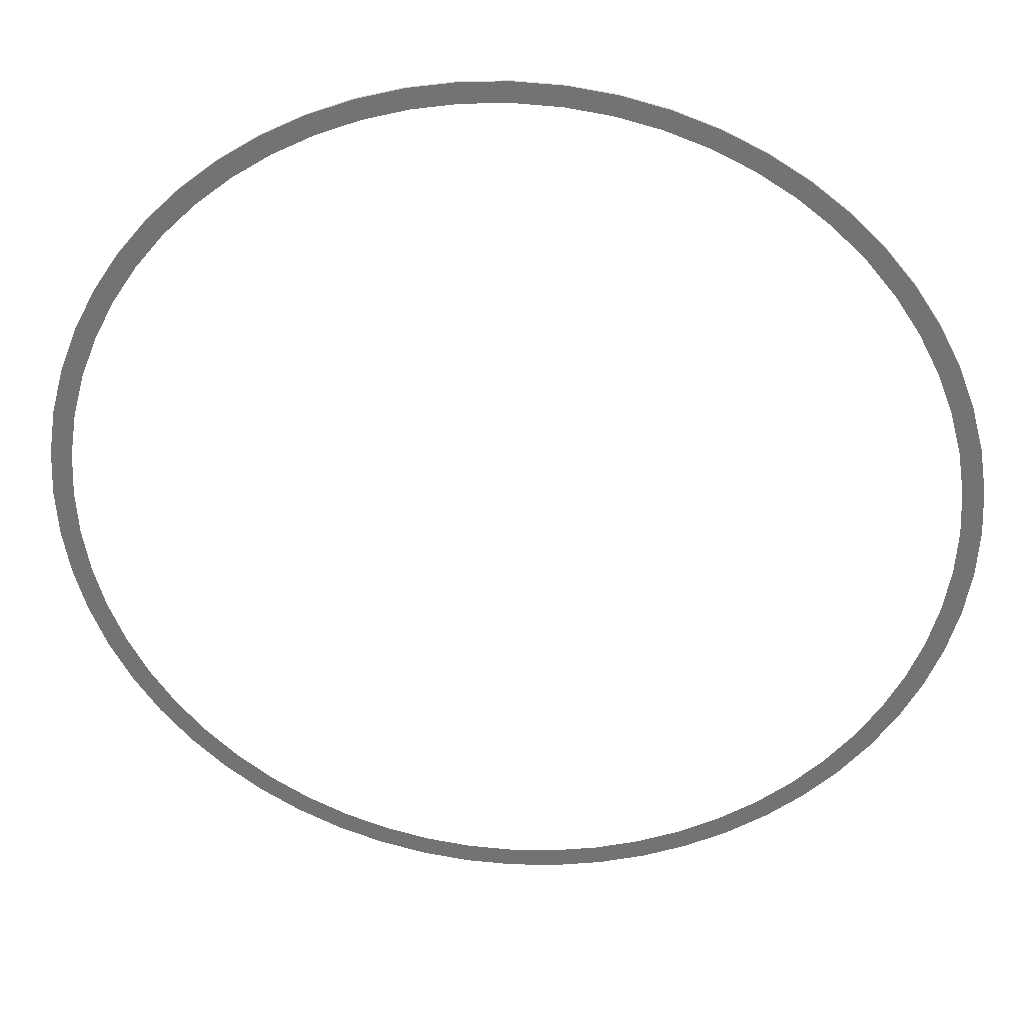
<metadata>
{"format":"obj","ext":"obj","renderer":"f3d","projection":"perspective","resolution":1024,"background":"white","views":[{"elev":33.7,"azim":4.6,"up":"+Z"}]}
</metadata>
<code>
o #ID258
v -0.6083 -0.5979 -0.2058
v -0.6104 -0.5979 -0.01454
v -0.6251 -0.5979 -0.1432
v -0.6072 -0.5979 -0.07628
v -0.5851 -0.5979 -0.2662
v -0.5975 -0.5979 -0.1373
v -0.5815 -0.5979 -0.1971
v -0.5557 -0.5979 -0.324
v -0.5594 -0.5979 -0.2548
v -0.5313 -0.5979 -0.3099
v -0.5204 -0.5979 -0.3783
v -0.4976 -0.5979 -0.3617
v -0.4797 -0.5979 -0.4286
v -0.4587 -0.5979 -0.4098
v -0.4339 -0.5979 -0.4744
v -0.415 -0.5979 -0.4535
v -0.3835 -0.5979 -0.5152
v -0.367 -0.5979 -0.4924
v -0.3292 -0.5979 -0.5505
v -0.3151 -0.5979 -0.5261
v -0.2715 -0.5979 -0.5799
v -0.26 -0.5979 -0.5541
v -0.211 -0.5979 -0.6031
v -0.2023 -0.5979 -0.5763
v -0.1485 -0.5979 -0.6198
v -0.1426 -0.5979 -0.5923
v -0.08447 -0.5979 -0.63
v -0.08153 -0.5979 -0.6019
v -0.01979 -0.5979 -0.6334
v -0.01979 -0.5979 -0.6052
v 0.04195 -0.5979 -0.6019
v 0.0449 -0.5979 -0.63
v 0.103 -0.5979 -0.5923
v 0.1089 -0.5979 -0.6198
v 0.1627 -0.5979 -0.5763
v 0.1714 -0.5979 -0.6031
v 0.2204 -0.5979 -0.5541
v 0.2319 -0.5979 -0.5799
v 0.2755 -0.5979 -0.5261
v 0.2896 -0.5979 -0.5505
v 0.3274 -0.5979 -0.4924
v 0.3439 -0.5979 -0.5152
v 0.3754 -0.5979 -0.4535
v 0.3943 -0.5979 -0.4744
v 0.4191 -0.5979 -0.4098
v 0.4401 -0.5979 -0.4286
v 0.4581 -0.5979 -0.3617
v 0.4809 -0.5979 -0.3783
v 0.4917 -0.5979 -0.3099
v 0.5161 -0.5979 -0.324
v 0.5198 -0.5979 -0.2548
v 0.5455 -0.5979 -0.2662
v 0.5419 -0.5979 -0.1971
v 0.5579 -0.5979 -0.1373
v 0.5688 -0.5979 -0.2058
v 0.5676 -0.5979 -0.07628
v 0.5709 -0.5979 -0.01454
v 0.5855 -0.5979 -0.1432
v 0.5855 -0.5979 0.1141
v 0.5957 -0.5979 0.05015
v 0.5957 -0.5979 -0.07923
v 0.599 -0.5979 -0.01454
v -0.6352 -0.5979 -0.07923
v -0.6352 -0.5979 0.05015
v -0.6386 -0.5979 -0.01454
v -0.6251 -0.5979 0.1141
v -0.6083 -0.5979 0.1767
v -0.6072 -0.5979 0.0472
v -0.5851 -0.5979 0.2372
v -0.5975 -0.5979 0.1083
v -0.5815 -0.5979 0.168
v -0.5557 -0.5979 0.2949
v -0.5594 -0.5979 0.2257
v -0.5313 -0.5979 0.2808
v -0.5204 -0.5979 0.3492
v -0.4976 -0.5979 0.3326
v -0.4797 -0.5979 0.3995
v -0.4587 -0.5979 0.3807
v -0.4339 -0.5979 0.4453
v -0.415 -0.5979 0.4244
v -0.3835 -0.5979 0.4861
v -0.367 -0.5979 0.4633
v -0.3292 -0.5979 0.5214
v -0.3151 -0.5979 0.497
v -0.2715 -0.5979 0.5508
v -0.26 -0.5979 0.525
v -0.211 -0.5979 0.574
v -0.2023 -0.5979 0.5472
v -0.1485 -0.5979 0.5908
v -0.1426 -0.5979 0.5632
v -0.08447 -0.5979 0.6009
v -0.08153 -0.5979 0.5729
v -0.01979 -0.5979 0.6043
v -0.01979 -0.5979 0.5761
v 0.04195 -0.5979 0.5729
v 0.0449 -0.5979 0.6009
v 0.103 -0.5979 0.5632
v 0.1089 -0.5979 0.5908
v 0.1627 -0.5979 0.5472
v 0.1714 -0.5979 0.574
v 0.2204 -0.5979 0.525
v 0.2319 -0.5979 0.5508
v 0.2755 -0.5979 0.497
v 0.2896 -0.5979 0.5214
v 0.3274 -0.5979 0.4633
v 0.3439 -0.5979 0.4861
v 0.3754 -0.5979 0.4244
v 0.3943 -0.5979 0.4453
v 0.4191 -0.5979 0.3807
v 0.4401 -0.5979 0.3995
v 0.4581 -0.5979 0.3326
v 0.4809 -0.5979 0.3492
v 0.4917 -0.5979 0.2808
v 0.5161 -0.5979 0.2949
v 0.5198 -0.5979 0.2257
v 0.5455 -0.5979 0.2372
v 0.5419 -0.5979 0.168
v 0.5579 -0.5979 0.1083
v 0.5688 -0.5979 0.1767
v 0.5676 -0.5979 0.0472
v 0.5855 -0.5979 0.1141
v 0.5709 -0.5979 -0.01454
v 0.5688 -0.5979 0.1767
v 0.5676 -0.5979 0.0472
v 0.5579 -0.5979 0.1083
v 0.5455 -0.5979 0.2372
v 0.5419 -0.5979 0.168
v 0.5198 -0.5979 0.2257
v 0.5161 -0.5979 0.2949
v 0.4917 -0.5979 0.2808
v 0.4809 -0.5979 0.3492
v 0.4581 -0.5979 0.3326
v 0.4401 -0.5979 0.3995
v 0.4191 -0.5979 0.3807
v 0.3943 -0.5979 0.4453
v 0.3754 -0.5979 0.4244
v 0.3439 -0.5979 0.4861
v 0.3274 -0.5979 0.4633
v 0.2896 -0.5979 0.5214
v 0.2755 -0.5979 0.497
v 0.2319 -0.5979 0.5508
v 0.2204 -0.5979 0.525
v 0.1714 -0.5979 0.574
v 0.1627 -0.5979 0.5472
v 0.1089 -0.5979 0.5908
v 0.103 -0.5979 0.5632
v 0.0449 -0.5979 0.6009
v 0.04195 -0.5979 0.5729
v -0.01979 -0.5979 0.6043
v -0.01979 -0.5979 0.5761
v -0.08153 -0.5979 0.5729
v -0.08447 -0.5979 0.6009
v -0.1426 -0.5979 0.5632
v -0.1485 -0.5979 0.5908
v -0.2023 -0.5979 0.5472
v -0.211 -0.5979 0.574
v -0.26 -0.5979 0.525
v -0.2715 -0.5979 0.5508
v -0.3151 -0.5979 0.497
v -0.3292 -0.5979 0.5214
v -0.367 -0.5979 0.4633
v -0.3835 -0.5979 0.4861
v -0.415 -0.5979 0.4244
v -0.4339 -0.5979 0.4453
v -0.4587 -0.5979 0.3807
v -0.4797 -0.5979 0.3995
v -0.4976 -0.5979 0.3326
v -0.5204 -0.5979 0.3492
v -0.5313 -0.5979 0.2808
v -0.5557 -0.5979 0.2949
v -0.5594 -0.5979 0.2257
v -0.5815 -0.5979 0.168
v -0.5851 -0.5979 0.2372
v -0.5975 -0.5979 0.1083
v -0.6072 -0.5979 0.0472
v -0.6083 -0.5979 0.1767
v -0.6104 -0.5979 -0.01454
v -0.6251 -0.5979 -0.1432
v -0.6251 -0.5979 0.1141
v -0.6352 -0.5979 -0.07923
v -0.6352 -0.5979 0.05015
v -0.6386 -0.5979 -0.01454
v 0.599 -0.5979 -0.01454
v 0.5957 -0.5979 -0.07923
v 0.5957 -0.5979 0.05015
v 0.5855 -0.5979 -0.1432
v 0.5688 -0.5979 -0.2058
v 0.5676 -0.5979 -0.07628
v 0.5579 -0.5979 -0.1373
v 0.5455 -0.5979 -0.2662
v 0.5419 -0.5979 -0.1971
v 0.5198 -0.5979 -0.2548
v 0.5161 -0.5979 -0.324
v 0.4917 -0.5979 -0.3099
v 0.4809 -0.5979 -0.3783
v 0.4581 -0.5979 -0.3617
v 0.4401 -0.5979 -0.4286
v 0.4191 -0.5979 -0.4098
v 0.3943 -0.5979 -0.4744
v 0.3754 -0.5979 -0.4535
v 0.3439 -0.5979 -0.5152
v 0.3274 -0.5979 -0.4924
v 0.2896 -0.5979 -0.5505
v 0.2755 -0.5979 -0.5261
v 0.2319 -0.5979 -0.5799
v 0.2204 -0.5979 -0.5541
v 0.1714 -0.5979 -0.6031
v 0.1627 -0.5979 -0.5763
v 0.1089 -0.5979 -0.6198
v 0.103 -0.5979 -0.5923
v 0.0449 -0.5979 -0.63
v 0.04195 -0.5979 -0.6019
v -0.01979 -0.5979 -0.6334
v -0.01979 -0.5979 -0.6052
v -0.08153 -0.5979 -0.6019
v -0.08447 -0.5979 -0.63
v -0.1426 -0.5979 -0.5923
v -0.1485 -0.5979 -0.6198
v -0.2023 -0.5979 -0.5763
v -0.211 -0.5979 -0.6031
v -0.26 -0.5979 -0.5541
v -0.2715 -0.5979 -0.5799
v -0.3151 -0.5979 -0.5261
v -0.3292 -0.5979 -0.5505
v -0.367 -0.5979 -0.4924
v -0.3835 -0.5979 -0.5152
v -0.415 -0.5979 -0.4535
v -0.4339 -0.5979 -0.4744
v -0.4587 -0.5979 -0.4098
v -0.4797 -0.5979 -0.4286
v -0.4976 -0.5979 -0.3617
v -0.5204 -0.5979 -0.3783
v -0.5313 -0.5979 -0.3099
v -0.5557 -0.5979 -0.324
v -0.5594 -0.5979 -0.2548
v -0.5815 -0.5979 -0.1971
v -0.5851 -0.5979 -0.2662
v -0.5975 -0.5979 -0.1373
v -0.6072 -0.5979 -0.07628
v -0.6083 -0.5979 -0.2058
v -0.3292 -0.5952 0.5214
v -0.3835 -0.5979 0.4861
v -0.3292 -0.5979 0.5214
v -0.3835 -0.5952 0.4861
v -0.3835 -0.5952 0.4861
v -0.3292 -0.5952 0.5214
v -0.3835 -0.5979 0.4861
v -0.3292 -0.5979 0.5214
v -0.4339 -0.5979 0.4453
v -0.4339 -0.5952 0.4453
v -0.4339 -0.5952 0.4453
v -0.4339 -0.5979 0.4453
v -0.4797 -0.5952 0.3995
v -0.4797 -0.5979 0.3995
v -0.4797 -0.5979 0.3995
v -0.4797 -0.5952 0.3995
v -0.5204 -0.5952 0.3492
v -0.5204 -0.5979 0.3492
v -0.5204 -0.5979 0.3492
v -0.5204 -0.5952 0.3492
v -0.5557 -0.5952 0.2949
v -0.5557 -0.5979 0.2949
v -0.5557 -0.5979 0.2949
v -0.5557 -0.5952 0.2949
v -0.5851 -0.5952 0.2372
v -0.5851 -0.5979 0.2372
v -0.5851 -0.5979 0.2372
v -0.5851 -0.5952 0.2372
v -0.6083 -0.5952 0.1767
v -0.6083 -0.5979 0.1767
v -0.6083 -0.5979 0.1767
v -0.6083 -0.5952 0.1767
v -0.6251 -0.5952 0.1141
v -0.6251 -0.5979 0.1141
v -0.6251 -0.5979 0.1141
v -0.6251 -0.5952 0.1141
v -0.6352 -0.5952 0.05015
v -0.6352 -0.5979 0.05015
v -0.6352 -0.5979 0.05015
v -0.6352 -0.5952 0.05015
v -0.6386 -0.5952 -0.01454
v -0.6386 -0.5979 -0.01454
v -0.6386 -0.5979 -0.01454
v -0.6386 -0.5952 -0.01454
v -0.6352 -0.5952 -0.07923
v -0.6352 -0.5979 -0.07923
v -0.6352 -0.5979 -0.07923
v -0.6352 -0.5952 -0.07923
v -0.6251 -0.5952 -0.1432
v -0.6251 -0.5979 -0.1432
v -0.6251 -0.5979 -0.1432
v -0.6251 -0.5952 -0.1432
v -0.6083 -0.5952 -0.2058
v -0.6083 -0.5979 -0.2058
v -0.6083 -0.5979 -0.2058
v -0.6083 -0.5952 -0.2058
v -0.5851 -0.5952 -0.2662
v -0.5851 -0.5979 -0.2662
v -0.5851 -0.5979 -0.2662
v -0.5851 -0.5952 -0.2662
v -0.5557 -0.5952 -0.324
v -0.5557 -0.5979 -0.324
v -0.5557 -0.5979 -0.324
v -0.5557 -0.5952 -0.324
v -0.5204 -0.5952 -0.3783
v -0.5204 -0.5979 -0.3783
v -0.5204 -0.5979 -0.3783
v -0.5204 -0.5952 -0.3783
v -0.4797 -0.5952 -0.4286
v -0.4797 -0.5979 -0.4286
v -0.4797 -0.5979 -0.4286
v -0.4797 -0.5952 -0.4286
v -0.4339 -0.5952 -0.4744
v -0.4339 -0.5979 -0.4744
v -0.4339 -0.5979 -0.4744
v -0.4339 -0.5952 -0.4744
v -0.3835 -0.5952 -0.5152
v -0.3835 -0.5979 -0.5152
v -0.3835 -0.5952 -0.5152
v -0.3835 -0.5979 -0.5152
v -0.3292 -0.5952 -0.5505
v -0.3292 -0.5979 -0.5505
v -0.3292 -0.5952 -0.5505
v -0.3292 -0.5979 -0.5505
v -0.2715 -0.5952 -0.5799
v -0.2715 -0.5979 -0.5799
v -0.2715 -0.5952 -0.5799
v -0.2715 -0.5979 -0.5799
v -0.211 -0.5952 -0.6031
v -0.211 -0.5979 -0.6031
v -0.211 -0.5952 -0.6031
v -0.211 -0.5979 -0.6031
v -0.1485 -0.5952 -0.6198
v -0.1485 -0.5979 -0.6198
v -0.1485 -0.5952 -0.6198
v -0.1485 -0.5979 -0.6198
v -0.08447 -0.5952 -0.63
v -0.08447 -0.5979 -0.63
v -0.08447 -0.5952 -0.63
v -0.08447 -0.5979 -0.63
v -0.01979 -0.5952 -0.6334
v -0.01979 -0.5979 -0.6334
v -0.01979 -0.5952 -0.6334
v -0.01979 -0.5979 -0.6334
v 0.0449 -0.5952 -0.63
v 0.0449 -0.5979 -0.63
v 0.0449 -0.5952 -0.63
v 0.0449 -0.5979 -0.63
v 0.1089 -0.5952 -0.6198
v 0.1089 -0.5979 -0.6198
v 0.1089 -0.5952 -0.6198
v 0.1089 -0.5979 -0.6198
v 0.1714 -0.5952 -0.6031
v 0.1714 -0.5979 -0.6031
v 0.1714 -0.5952 -0.6031
v 0.1714 -0.5979 -0.6031
v 0.2319 -0.5952 -0.5799
v 0.2319 -0.5979 -0.5799
v 0.2319 -0.5952 -0.5799
v 0.2319 -0.5979 -0.5799
v 0.2896 -0.5952 -0.5505
v 0.2896 -0.5979 -0.5505
v 0.2896 -0.5952 -0.5505
v 0.2896 -0.5979 -0.5505
v 0.3439 -0.5952 -0.5152
v 0.3439 -0.5979 -0.5152
v 0.3439 -0.5952 -0.5152
v 0.3439 -0.5979 -0.5152
v 0.3943 -0.5952 -0.4744
v 0.3943 -0.5979 -0.4744
v 0.3943 -0.5952 -0.4744
v 0.3943 -0.5979 -0.4744
v 0.4401 -0.5952 -0.4286
v 0.4401 -0.5979 -0.4286
v 0.4401 -0.5952 -0.4286
v 0.4401 -0.5979 -0.4286
v 0.4809 -0.5952 -0.3783
v 0.4809 -0.5979 -0.3783
v 0.4809 -0.5952 -0.3783
v 0.4809 -0.5979 -0.3783
v 0.5161 -0.5952 -0.324
v 0.5161 -0.5979 -0.324
v 0.5161 -0.5952 -0.324
v 0.5161 -0.5979 -0.324
v 0.5455 -0.5952 -0.2662
v 0.5455 -0.5979 -0.2662
v 0.5455 -0.5952 -0.2662
v 0.5455 -0.5979 -0.2662
v 0.5688 -0.5952 -0.2058
v 0.5688 -0.5979 -0.2058
v 0.5688 -0.5952 -0.2058
v 0.5688 -0.5979 -0.2058
v 0.5855 -0.5952 -0.1432
v 0.5855 -0.5979 -0.1432
v 0.5855 -0.5952 -0.1432
v 0.5855 -0.5979 -0.1432
v 0.5957 -0.5952 -0.07923
v 0.5957 -0.5979 -0.07923
v 0.5957 -0.5952 -0.07923
v 0.5957 -0.5979 -0.07923
v 0.599 -0.5952 -0.01454
v 0.599 -0.5979 -0.01454
v 0.599 -0.5952 -0.01454
v 0.599 -0.5979 -0.01454
v 0.5957 -0.5952 0.05015
v 0.5957 -0.5979 0.05015
v 0.5957 -0.5952 0.05015
v 0.5957 -0.5979 0.05015
v 0.5855 -0.5952 0.1141
v 0.5855 -0.5979 0.1141
v 0.5855 -0.5952 0.1141
v 0.5855 -0.5979 0.1141
v 0.5688 -0.5952 0.1767
v 0.5688 -0.5979 0.1767
v 0.5688 -0.5952 0.1767
v 0.5688 -0.5979 0.1767
v 0.5455 -0.5952 0.2372
v 0.5455 -0.5979 0.2372
v 0.5455 -0.5952 0.2372
v 0.5455 -0.5979 0.2372
v 0.5161 -0.5952 0.2949
v 0.5161 -0.5979 0.2949
v 0.5161 -0.5952 0.2949
v 0.5161 -0.5979 0.2949
v 0.4809 -0.5952 0.3492
v 0.4809 -0.5979 0.3492
v 0.4809 -0.5952 0.3492
v 0.4809 -0.5979 0.3492
v 0.4401 -0.5952 0.3995
v 0.4401 -0.5979 0.3995
v 0.4401 -0.5952 0.3995
v 0.4401 -0.5979 0.3995
v 0.3943 -0.5952 0.4453
v 0.3943 -0.5979 0.4453
v 0.3943 -0.5952 0.4453
v 0.3943 -0.5979 0.4453
v 0.3439 -0.5979 0.4861
v 0.3439 -0.5952 0.4861
v 0.3439 -0.5952 0.4861
v 0.3439 -0.5979 0.4861
v 0.2896 -0.5979 0.5214
v 0.2896 -0.5952 0.5214
v 0.2896 -0.5952 0.5214
v 0.2896 -0.5979 0.5214
v 0.2319 -0.5979 0.5508
v 0.2319 -0.5952 0.5508
v 0.2319 -0.5952 0.5508
v 0.2319 -0.5979 0.5508
v 0.1714 -0.5979 0.574
v 0.1714 -0.5952 0.574
v 0.1714 -0.5952 0.574
v 0.1714 -0.5979 0.574
v 0.1089 -0.5979 0.5908
v 0.1089 -0.5952 0.5908
v 0.1089 -0.5952 0.5908
v 0.1089 -0.5979 0.5908
v 0.0449 -0.5979 0.6009
v 0.0449 -0.5952 0.6009
v 0.0449 -0.5952 0.6009
v 0.0449 -0.5979 0.6009
v -0.01979 -0.5979 0.6043
v -0.01979 -0.5952 0.6043
v -0.01979 -0.5952 0.6043
v -0.01979 -0.5979 0.6043
v -0.08447 -0.5979 0.6009
v -0.08447 -0.5952 0.6009
v -0.08447 -0.5952 0.6009
v -0.08447 -0.5979 0.6009
v -0.1485 -0.5979 0.5908
v -0.1485 -0.5952 0.5908
v -0.1485 -0.5952 0.5908
v -0.1485 -0.5979 0.5908
v -0.211 -0.5979 0.574
v -0.211 -0.5952 0.574
v -0.211 -0.5952 0.574
v -0.211 -0.5979 0.574
v -0.2715 -0.5979 0.5508
v -0.2715 -0.5952 0.5508
v -0.2715 -0.5952 0.5508
v -0.2715 -0.5979 0.5508
f 121 122 123
f 122 124 123
f 124 125 123
f 123 125 126
f 125 127 126
f 127 128 126
f 126 128 129
f 128 130 129
f 129 130 131
f 130 132 131
f 131 132 133
f 132 134 133
f 133 134 135
f 134 136 135
f 135 136 137
f 136 138 137
f 137 138 139
f 138 140 139
f 139 140 141
f 140 142 141
f 141 142 143
f 142 144 143
f 143 144 145
f 144 146 145
f 145 146 147
f 146 148 147
f 147 148 149
f 148 150 149
f 150 151 149
f 149 151 152
f 151 153 152
f 152 153 154
f 153 155 154
f 154 155 156
f 155 157 156
f 156 157 158
f 157 159 158
f 158 159 160
f 159 161 160
f 160 161 162
f 161 163 162
f 162 163 164
f 163 165 164
f 164 165 166
f 165 167 166
f 166 167 168
f 167 169 168
f 168 169 170
f 169 171 170
f 171 172 170
f 170 172 173
f 172 174 173
f 174 175 173
f 173 175 176
f 175 177 176
f 177 178 176
f 176 178 179
f 178 180 179
f 179 180 181
f 182 181 180
f 183 184 185
f 184 186 185
f 185 186 121
f 121 186 122
f 186 187 122
f 122 187 188
f 188 187 189
f 187 190 189
f 189 190 191
f 191 190 192
f 190 193 192
f 192 193 194
f 193 195 194
f 194 195 196
f 195 197 196
f 196 197 198
f 197 199 198
f 198 199 200
f 199 201 200
f 200 201 202
f 201 203 202
f 202 203 204
f 203 205 204
f 204 205 206
f 205 207 206
f 206 207 208
f 207 209 208
f 208 209 210
f 209 211 210
f 210 211 212
f 211 213 212
f 212 213 214
f 214 213 215
f 213 216 215
f 215 216 217
f 216 218 217
f 217 218 219
f 218 220 219
f 219 220 221
f 220 222 221
f 221 222 223
f 222 224 223
f 223 224 225
f 224 226 225
f 225 226 227
f 226 228 227
f 227 228 229
f 228 230 229
f 229 230 231
f 230 232 231
f 231 232 233
f 232 234 233
f 233 234 235
f 235 234 236
f 234 237 236
f 236 237 238
f 238 237 239
f 237 240 239
f 239 240 177
f 178 177 240
f 245 246 247
f 248 247 246
f 251 245 252
f 247 252 245
f 255 256 252
f 251 252 256
f 259 260 255
f 256 255 260
f 263 264 259
f 260 259 264
f 267 268 263
f 264 263 268
f 271 272 267
f 268 267 272
f 275 276 271
f 272 271 276
f 279 280 275
f 276 275 280
f 283 284 279
f 280 279 284
f 287 288 283
f 284 283 288
f 291 292 287
f 288 287 292
f 295 296 291
f 292 291 296
f 299 300 295
f 296 295 300
f 303 304 299
f 300 299 304
f 307 308 303
f 304 303 308
f 311 312 307
f 308 307 312
f 315 316 311
f 312 311 316
f 316 315 319
f 320 319 315
f 319 320 323
f 324 323 320
f 323 324 327
f 328 327 324
f 327 328 331
f 332 331 328
f 331 332 335
f 336 335 332
f 335 336 339
f 340 339 336
f 339 340 343
f 344 343 340
f 343 344 347
f 348 347 344
f 347 348 351
f 352 351 348
f 351 352 355
f 356 355 352
f 355 356 359
f 360 359 356
f 359 360 363
f 364 363 360
f 363 364 367
f 368 367 364
f 367 368 371
f 372 371 368
f 371 372 375
f 376 375 372
f 375 376 379
f 380 379 376
f 379 380 383
f 384 383 380
f 383 384 387
f 388 387 384
f 387 388 391
f 392 391 388
f 391 392 395
f 396 395 392
f 395 396 399
f 400 399 396
f 399 400 403
f 404 403 400
f 403 404 407
f 408 407 404
f 407 408 411
f 412 411 408
f 411 412 415
f 416 415 412
f 415 416 419
f 420 419 416
f 419 420 423
f 424 423 420
f 423 424 427
f 428 427 424
f 427 428 431
f 432 431 428
f 431 432 435
f 436 435 432
f 439 435 440
f 436 440 435
f 443 439 444
f 440 444 439
f 447 443 448
f 444 448 443
f 451 447 452
f 448 452 447
f 455 451 456
f 452 456 451
f 459 455 460
f 456 460 455
f 463 459 464
f 460 464 459
f 467 463 468
f 464 468 463
f 471 467 472
f 468 472 467
f 475 471 476
f 472 476 471
f 479 475 480
f 476 480 475
f 246 479 248
f 480 248 479
f 1 2 3
f 2 1 4
f 4 1 5
f 4 5 6
f 6 5 7
f 7 5 8
f 7 8 9
f 9 8 10
f 10 8 11
f 10 11 12
f 12 11 13
f 12 13 14
f 14 13 15
f 14 15 16
f 16 15 17
f 16 17 18
f 18 17 19
f 18 19 20
f 20 19 21
f 20 21 22
f 22 21 23
f 22 23 24
f 24 23 25
f 24 25 26
f 26 25 27
f 26 27 28
f 28 27 29
f 28 29 30
f 30 29 31
f 31 29 32
f 31 32 33
f 33 32 34
f 33 34 35
f 35 34 36
f 35 36 37
f 37 36 38
f 37 38 39
f 39 38 40
f 39 40 41
f 41 40 42
f 41 42 43
f 43 42 44
f 43 44 45
f 45 44 46
f 45 46 47
f 47 46 48
f 47 48 49
f 49 48 50
f 49 50 51
f 51 50 52
f 51 52 53
f 53 52 54
f 54 52 55
f 54 55 56
f 56 55 57
f 57 55 58
f 57 58 59
f 59 58 60
f 60 58 61
f 60 61 62
f 63 64 65
f 64 63 66
f 66 63 3
f 66 3 67
f 67 3 2
f 67 2 68
f 67 68 69
f 69 68 70
f 69 70 71
f 69 71 72
f 72 71 73
f 72 73 74
f 72 74 75
f 75 74 76
f 75 76 77
f 77 76 78
f 77 78 79
f 79 78 80
f 79 80 81
f 81 80 82
f 81 82 83
f 83 82 84
f 83 84 85
f 85 84 86
f 85 86 87
f 87 86 88
f 87 88 89
f 89 88 90
f 89 90 91
f 91 90 92
f 91 92 93
f 93 92 94
f 93 94 95
f 93 95 96
f 96 95 97
f 96 97 98
f 98 97 99
f 98 99 100
f 100 99 101
f 100 101 102
f 102 101 103
f 102 103 104
f 104 103 105
f 104 105 106
f 106 105 107
f 106 107 108
f 108 107 109
f 108 109 110
f 110 109 111
f 110 111 112
f 112 111 113
f 112 113 114
f 114 113 115
f 114 115 116
f 116 115 117
f 116 117 118
f 116 118 119
f 119 118 120
f 119 120 57
f 119 57 59
f 241 242 243
f 242 241 244
f 244 249 242
f 249 244 250
f 253 249 250
f 249 253 254
f 257 254 253
f 254 257 258
f 261 258 257
f 258 261 262
f 265 262 261
f 262 265 266
f 269 266 265
f 266 269 270
f 273 270 269
f 270 273 274
f 277 274 273
f 274 277 278
f 281 278 277
f 278 281 282
f 285 282 281
f 282 285 286
f 289 286 285
f 286 289 290
f 293 290 289
f 290 293 294
f 297 294 293
f 294 297 298
f 301 298 297
f 298 301 302
f 305 302 301
f 302 305 306
f 309 306 305
f 306 309 310
f 313 310 309
f 310 313 314
f 314 317 318
f 317 314 313
f 318 321 322
f 321 318 317
f 322 325 326
f 325 322 321
f 326 329 330
f 329 326 325
f 330 333 334
f 333 330 329
f 334 337 338
f 337 334 333
f 338 341 342
f 341 338 337
f 342 345 346
f 345 342 341
f 346 349 350
f 349 346 345
f 350 353 354
f 353 350 349
f 354 357 358
f 357 354 353
f 358 361 362
f 361 358 357
f 362 365 366
f 365 362 361
f 366 369 370
f 369 366 365
f 370 373 374
f 373 370 369
f 374 377 378
f 377 374 373
f 378 381 382
f 381 378 377
f 382 385 386
f 385 382 381
f 386 389 390
f 389 386 385
f 390 393 394
f 393 390 389
f 394 397 398
f 397 394 393
f 398 401 402
f 401 398 397
f 402 405 406
f 405 402 401
f 406 409 410
f 409 406 405
f 410 413 414
f 413 410 409
f 414 417 418
f 417 414 413
f 418 421 422
f 421 418 417
f 422 425 426
f 425 422 421
f 426 429 430
f 429 426 425
f 430 433 434
f 433 430 429
f 433 437 434
f 437 433 438
f 438 441 437
f 441 438 442
f 442 445 441
f 445 442 446
f 446 449 445
f 449 446 450
f 450 453 449
f 453 450 454
f 454 457 453
f 457 454 458
f 458 461 457
f 461 458 462
f 462 465 461
f 465 462 466
f 466 469 465
f 469 466 470
f 470 473 469
f 473 470 474
f 474 477 473
f 477 474 478
f 478 243 477
f 243 478 241

</code>
